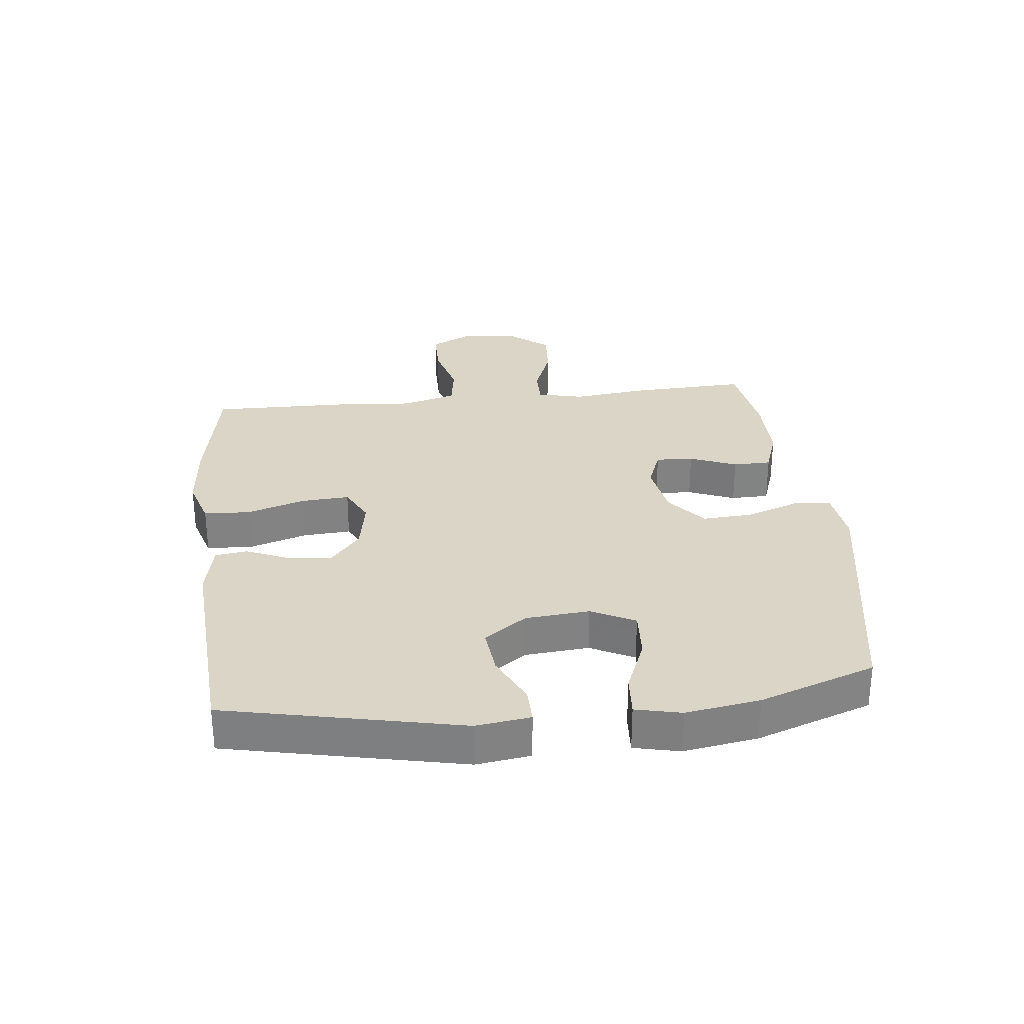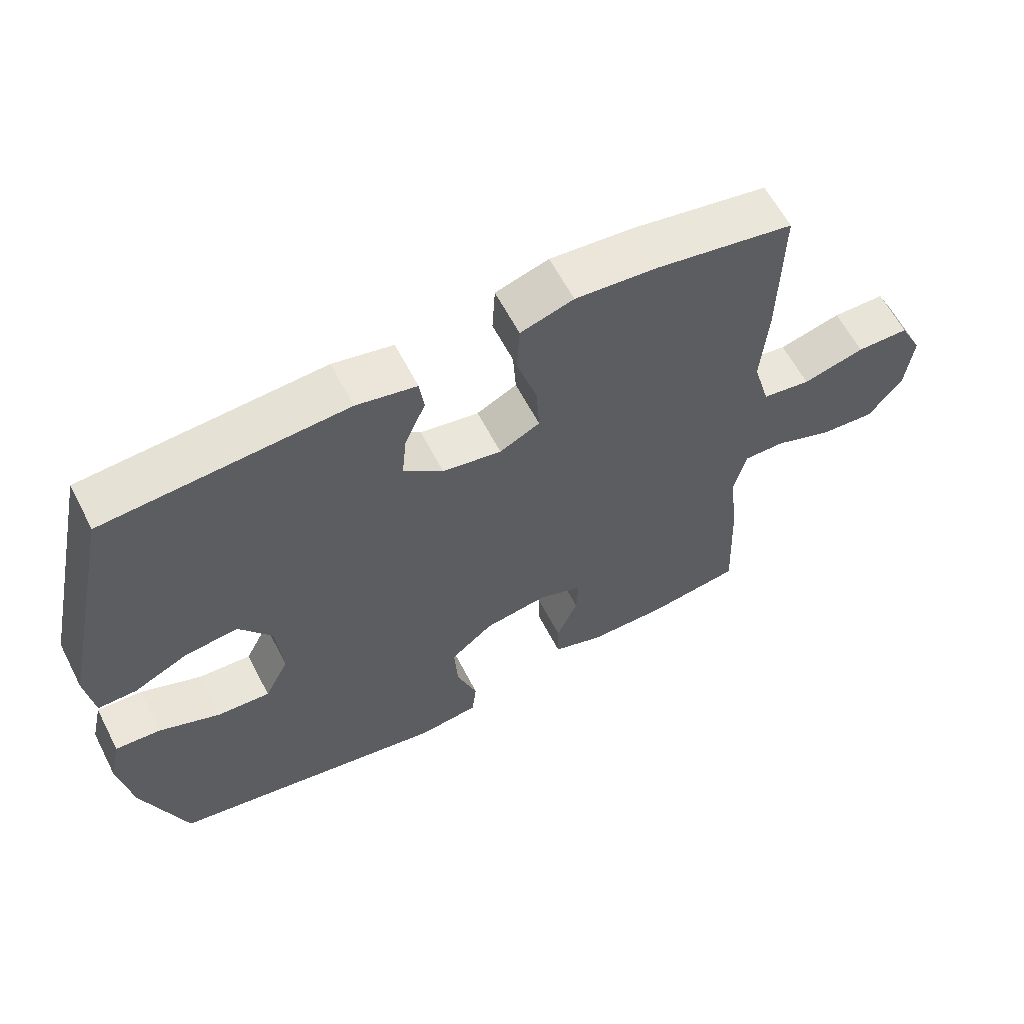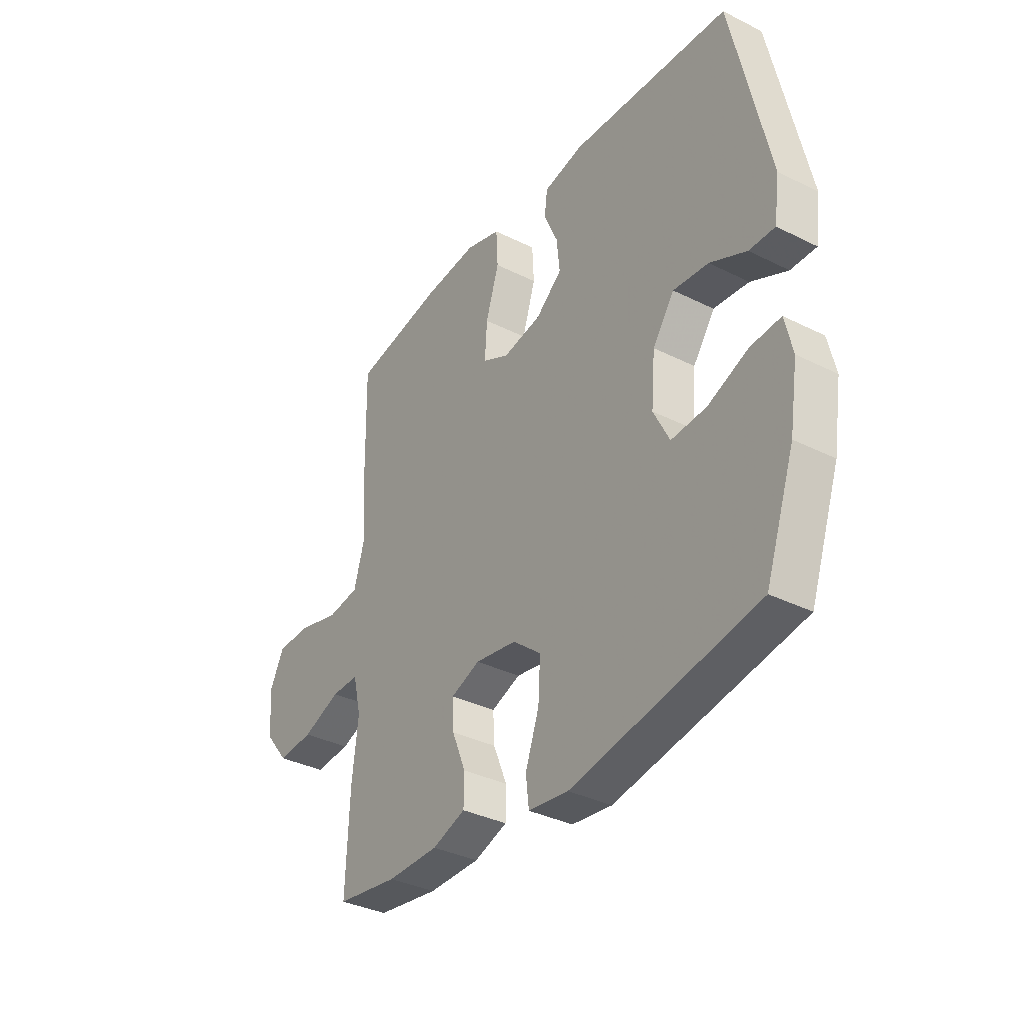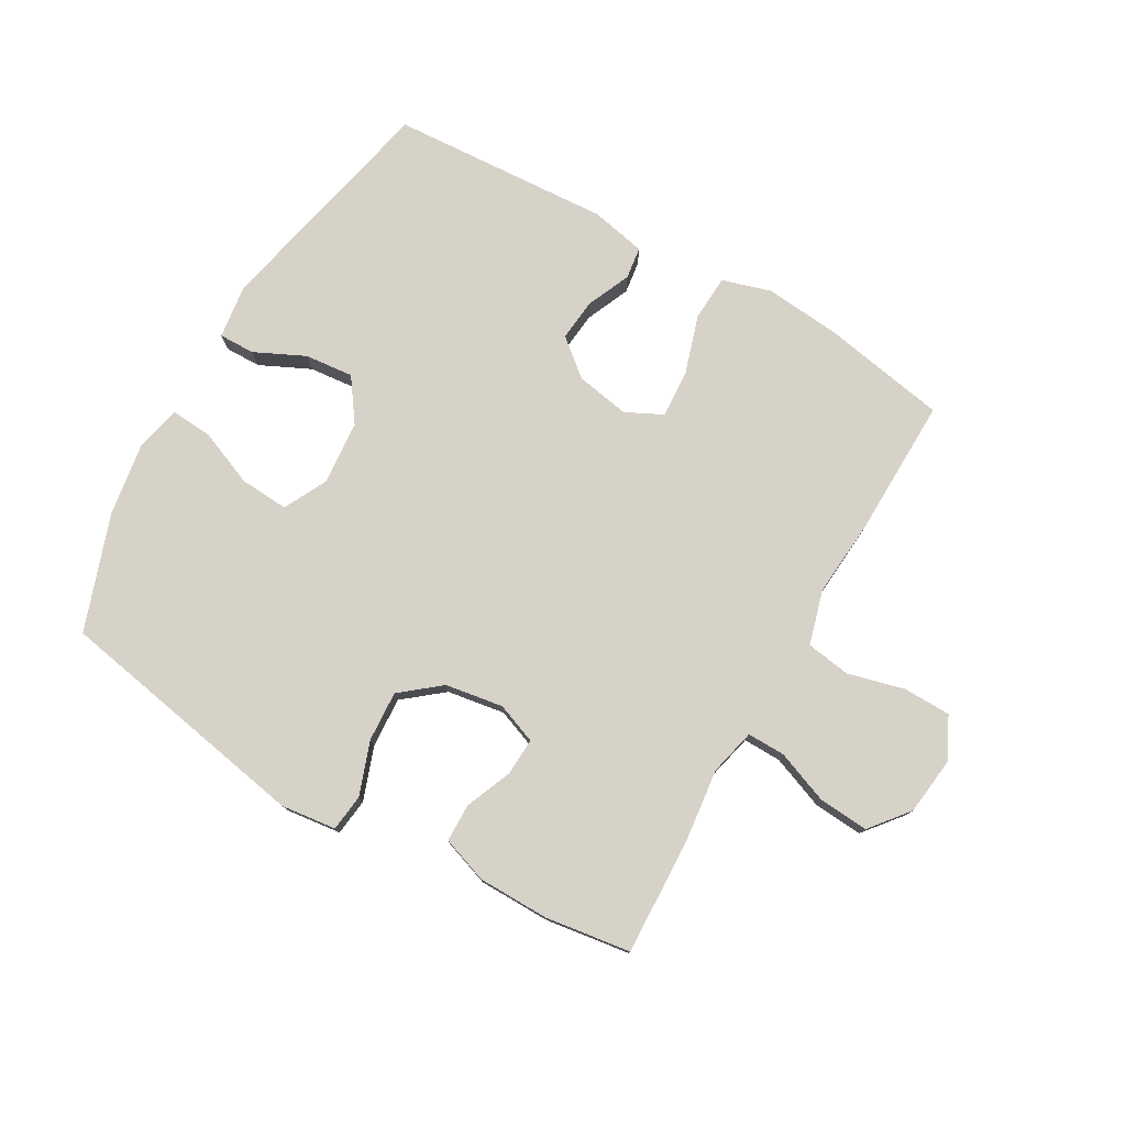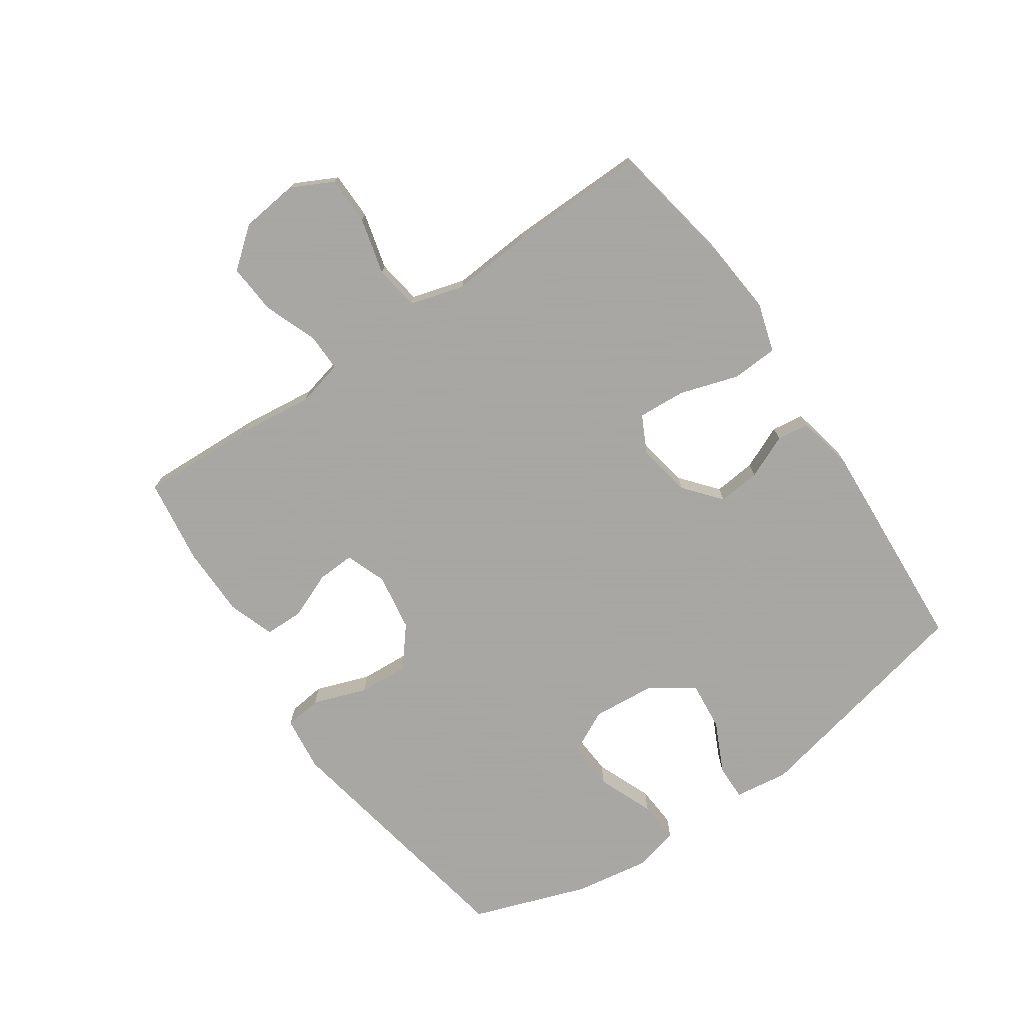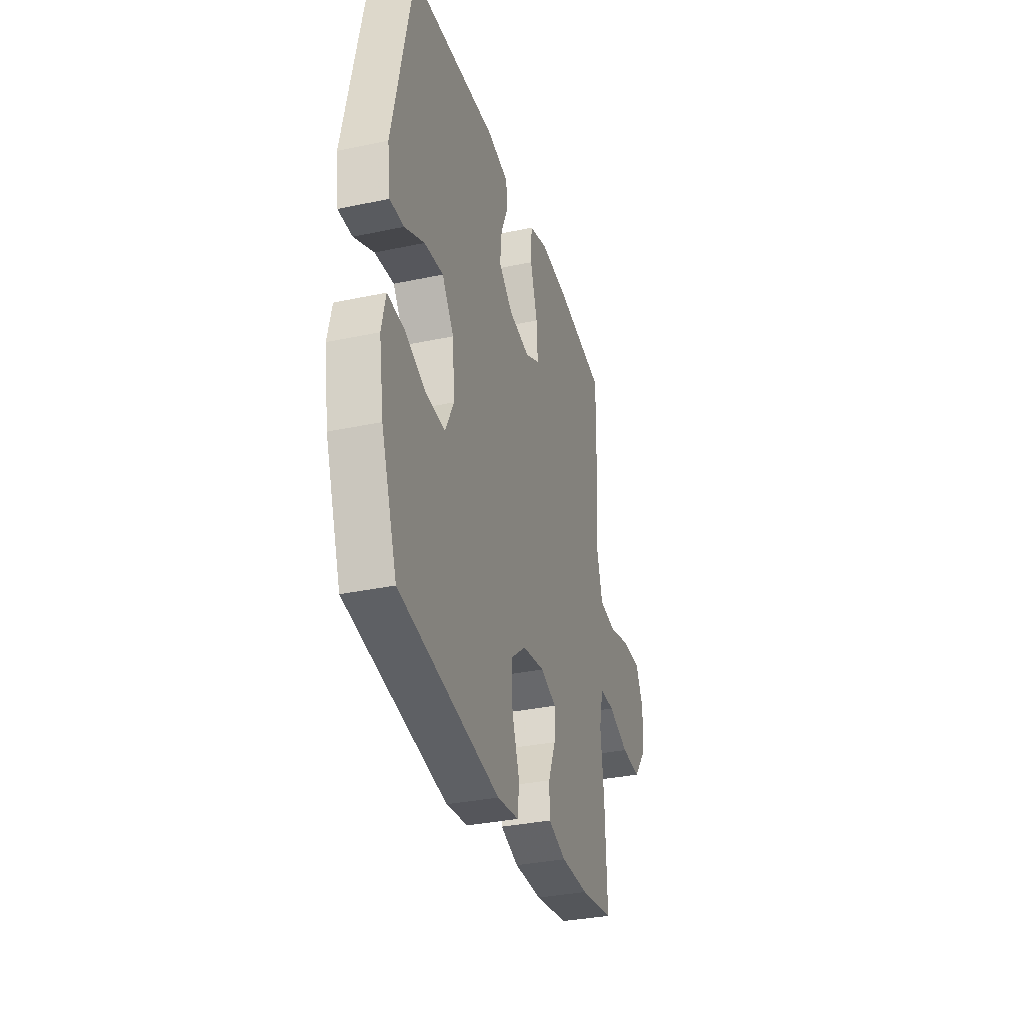
<metadata>
{"format":"obj","ext":"obj","renderer":"f3d","projection":"perspective","resolution":1024,"background":"white","views":[{"elev":29.5,"azim":83.6,"up":"+Y"},{"elev":61.2,"azim":152.7,"up":"+Z"},{"elev":-35.2,"azim":56.4,"up":"+Z"},{"elev":77.6,"azim":-150.1,"up":"+Y"},{"elev":-74.4,"azim":-55.6,"up":"+Y"},{"elev":-33.2,"azim":106.3,"up":"+Z"}]}
</metadata>
<code>
v -0.5 0.07 -0.5
v -0.492 0.07 -0.308
v -0.478 0.07 -0.19
v -0.496 0.07 -0.114
v -0.558 0.07 -0.115
v -0.644 0.07 -0.148
v -0.725 0.07 -0.154
v -0.776 0.07 -0.091
v -0.787 0.07 0.004
v -0.753 0.07 0.071
v -0.675 0.07 0.072
v -0.583 0.07 0.048
v -0.511 0.07 0.059
v -0.486 0.07 0.147
v -0.496 0.07 0.277
v -0.5 0.07 0.5
v -0.295 0.07 0.537
v -0.173 0.07 0.548
v -0.094 0.07 0.524
v -0.09 0.07 0.449
v -0.12 0.07 0.354
v -0.125 0.07 0.276
v -0.065 0.07 0.246
v 0.023 0.07 0.262
v 0.082 0.07 0.311
v 0.075 0.07 0.38
v 0.044 0.07 0.451
v 0.051 0.07 0.503
v 0.141 0.07 0.522
v 0.5 0.07 0.5
v 0.583 0.07 0.119
v 0.571 0.07 0.031
v 0.513 0.07 0.032
v 0.431 0.07 0.071
v 0.352 0.07 0.079
v 0.303 0.07 0.01
v 0.294 0.07 -0.094
v 0.33 0.07 -0.165
v 0.409 0.07 -0.16
v 0.5 0.07 -0.123
v 0.568 0.07 -0.118
v 0.585 0.07 -0.192
v 0.566 0.07 -0.312
v 0.5 0.07 -0.5
v 0.082 0.07 -0.576
v -0.008 0.07 -0.565
v -0.015 0.07 -0.505
v 0.016 0.07 -0.418
v 0.021 0.07 -0.336
v -0.043 0.07 -0.284
v -0.137 0.07 -0.269
v -0.203 0.07 -0.294
v -0.2 0.07 -0.355
v -0.169 0.07 -0.431
v -0.17 0.07 -0.493
v -0.245 0.07 -0.519
v -0.361 0.07 -0.52
v -0.5 0 -0.5
v -0.492 0 -0.308
v -0.478 0 -0.19
v -0.496 0 -0.114
v -0.558 0 -0.115
v -0.644 0 -0.148
v -0.725 0 -0.154
v -0.776 0 -0.091
v -0.787 0 0.004
v -0.753 0 0.071
v -0.675 0 0.072
v -0.583 0 0.048
v -0.511 0 0.059
v -0.486 0 0.147
v -0.496 0 0.277
v -0.5 0 0.5
v -0.295 0 0.537
v -0.173 0 0.548
v -0.094 0 0.524
v -0.09 0 0.449
v -0.12 0 0.354
v -0.125 0 0.276
v -0.065 0 0.246
v 0.023 0 0.262
v 0.082 0 0.311
v 0.075 0 0.38
v 0.044 0 0.451
v 0.051 0 0.503
v 0.141 0 0.522
v 0.5 0 0.5
v 0.583 0 0.119
v 0.571 0 0.031
v 0.513 0 0.032
v 0.431 0 0.071
v 0.352 0 0.079
v 0.303 0 0.01
v 0.294 0 -0.094
v 0.33 0 -0.165
v 0.409 0 -0.16
v 0.5 0 -0.123
v 0.568 0 -0.118
v 0.585 0 -0.192
v 0.566 0 -0.312
v 0.5 0 -0.5
v 0.082 0 -0.576
v -0.008 0 -0.565
v -0.015 0 -0.505
v 0.016 0 -0.418
v 0.021 0 -0.336
v -0.043 0 -0.284
v -0.137 0 -0.269
v -0.203 0 -0.294
v -0.2 0 -0.355
v -0.169 0 -0.431
v -0.17 0 -0.493
v -0.245 0 -0.519
v -0.361 0 -0.52
f 1 2 3
f 57 1 3
f 56 57 3
f 55 56 3
f 54 55 3
f 53 54 3
f 52 53 3 4
f 51 52 4
f 50 51 4
f 46 47 48
f 45 46 48
f 44 45 48
f 43 44 48
f 42 43 48
f 41 42 48
f 40 41 48
f 39 40 48
f 38 39 48 49
f 37 38 49 50
f 32 33 34
f 31 32 34
f 30 31 34
f 29 30 34
f 28 29 34
f 27 28 34
f 26 27 34
f 25 26 34 35
f 24 25 35 36
f 19 20 21
f 18 19 21
f 17 18 21
f 16 17 21
f 15 16 21
f 14 15 21
f 13 14 21 22
f 10 11 12
f 9 10 12
f 8 9 12
f 7 8 12
f 6 7 12
f 5 6 12
f 4 5 12 13
f 50 4 13
f 37 50 13
f 36 37 13
f 24 36 13
f 23 24 13
f 13 22 23
f 60 59 58
f 60 58 114
f 60 114 113
f 60 113 112
f 60 112 111
f 60 111 110
f 61 60 110 109
f 61 109 108
f 61 108 107
f 105 104 103
f 105 103 102
f 105 102 101
f 105 101 100
f 105 100 99
f 105 99 98
f 105 98 97
f 105 97 96
f 106 105 96 95
f 107 106 95 94
f 91 90 89
f 91 89 88
f 91 88 87
f 91 87 86
f 91 86 85
f 91 85 84
f 91 84 83
f 92 91 83 82
f 93 92 82 81
f 78 77 76
f 78 76 75
f 78 75 74
f 78 74 73
f 78 73 72
f 78 72 71
f 79 78 71 70
f 69 68 67
f 69 67 66
f 69 66 65
f 69 65 64
f 69 64 63
f 69 63 62
f 70 69 62 61
f 70 61 107
f 70 107 94
f 70 94 93
f 70 93 81
f 70 81 80
f 80 79 70
f 1 58 59 2
f 2 59 60 3
f 3 60 61 4
f 4 61 62 5
f 5 62 63 6
f 6 63 64 7
f 7 64 65 8
f 8 65 66 9
f 9 66 67 10
f 10 67 68 11
f 11 68 69 12
f 12 69 70 13
f 13 70 71 14
f 14 71 72 15
f 15 72 73 16
f 16 73 74 17
f 17 74 75 18
f 18 75 76 19
f 19 76 77 20
f 20 77 78 21
f 21 78 79 22
f 22 79 80 23
f 23 80 81 24
f 24 81 82 25
f 25 82 83 26
f 26 83 84 27
f 27 84 85 28
f 28 85 86 29
f 29 86 87 30
f 30 87 88 31
f 31 88 89 32
f 32 89 90 33
f 33 90 91 34
f 34 91 92 35
f 35 92 93 36
f 36 93 94 37
f 37 94 95 38
f 38 95 96 39
f 39 96 97 40
f 40 97 98 41
f 41 98 99 42
f 42 99 100 43
f 43 100 101 44
f 44 101 102 45
f 45 102 103 46
f 46 103 104 47
f 47 104 105 48
f 48 105 106 49
f 49 106 107 50
f 50 107 108 51
f 51 108 109 52
f 52 109 110 53
f 53 110 111 54
f 54 111 112 55
f 55 112 113 56
f 56 113 114 57
f 57 114 58 1

</code>
